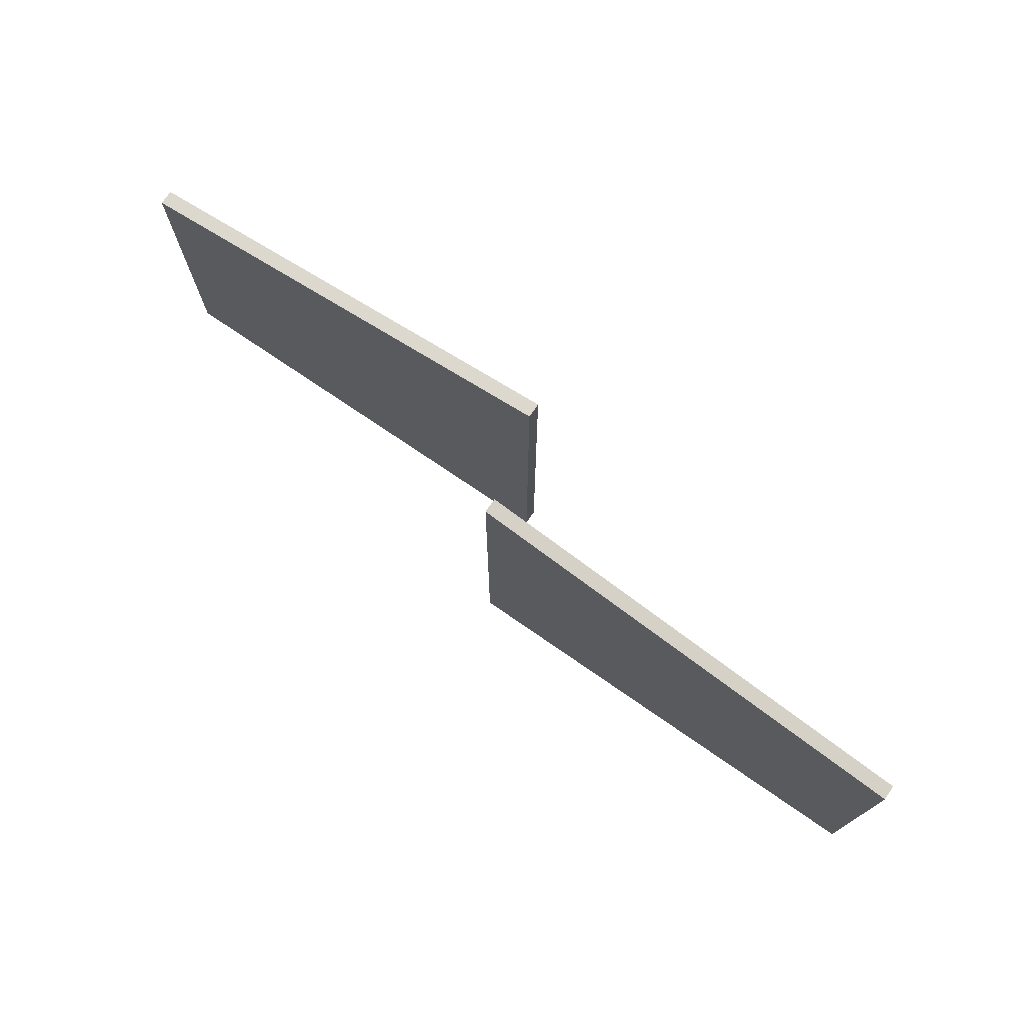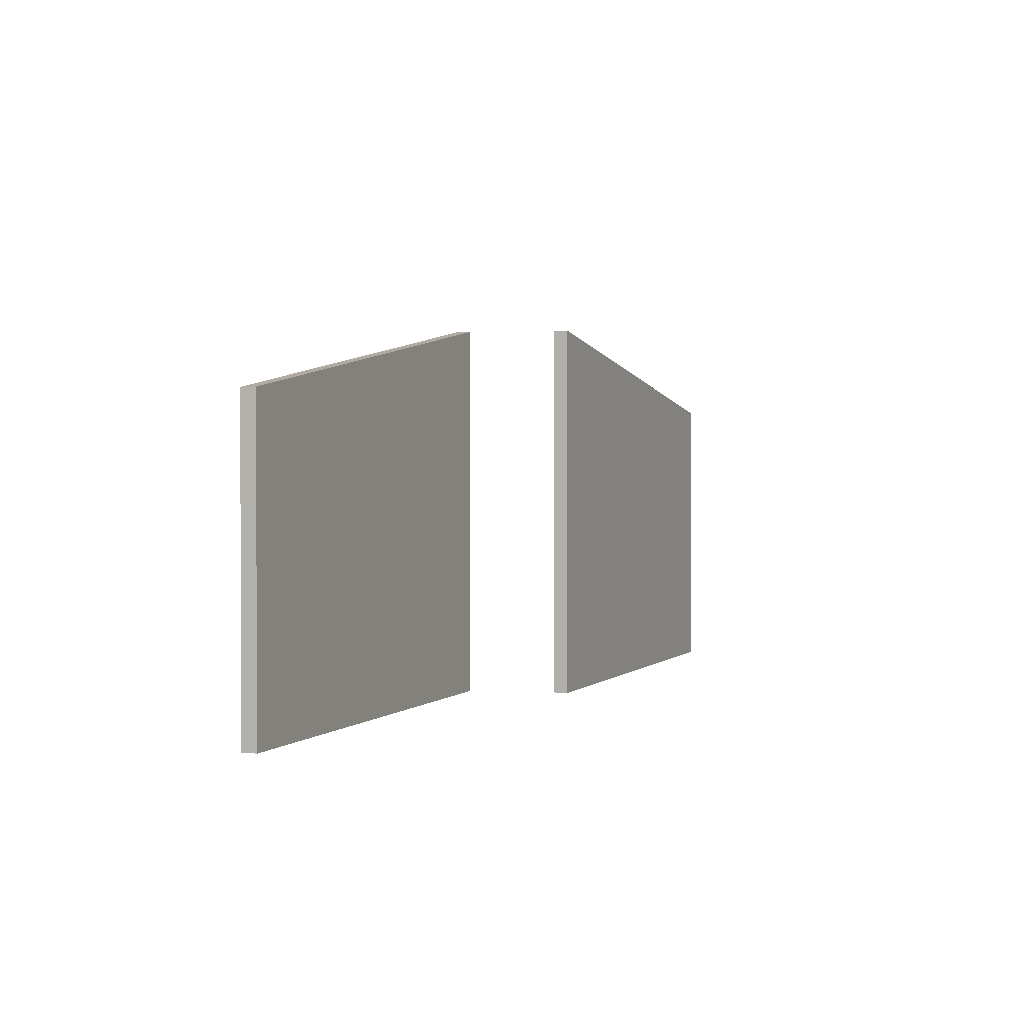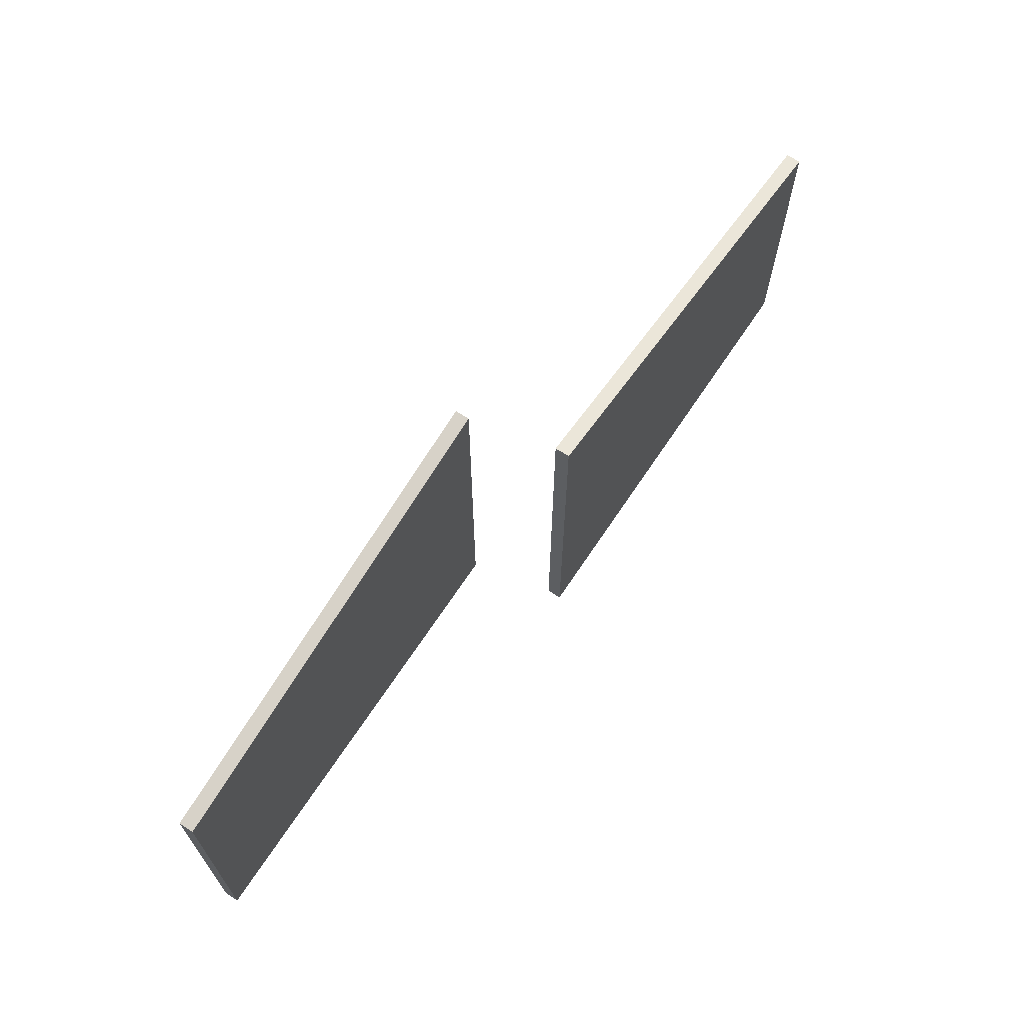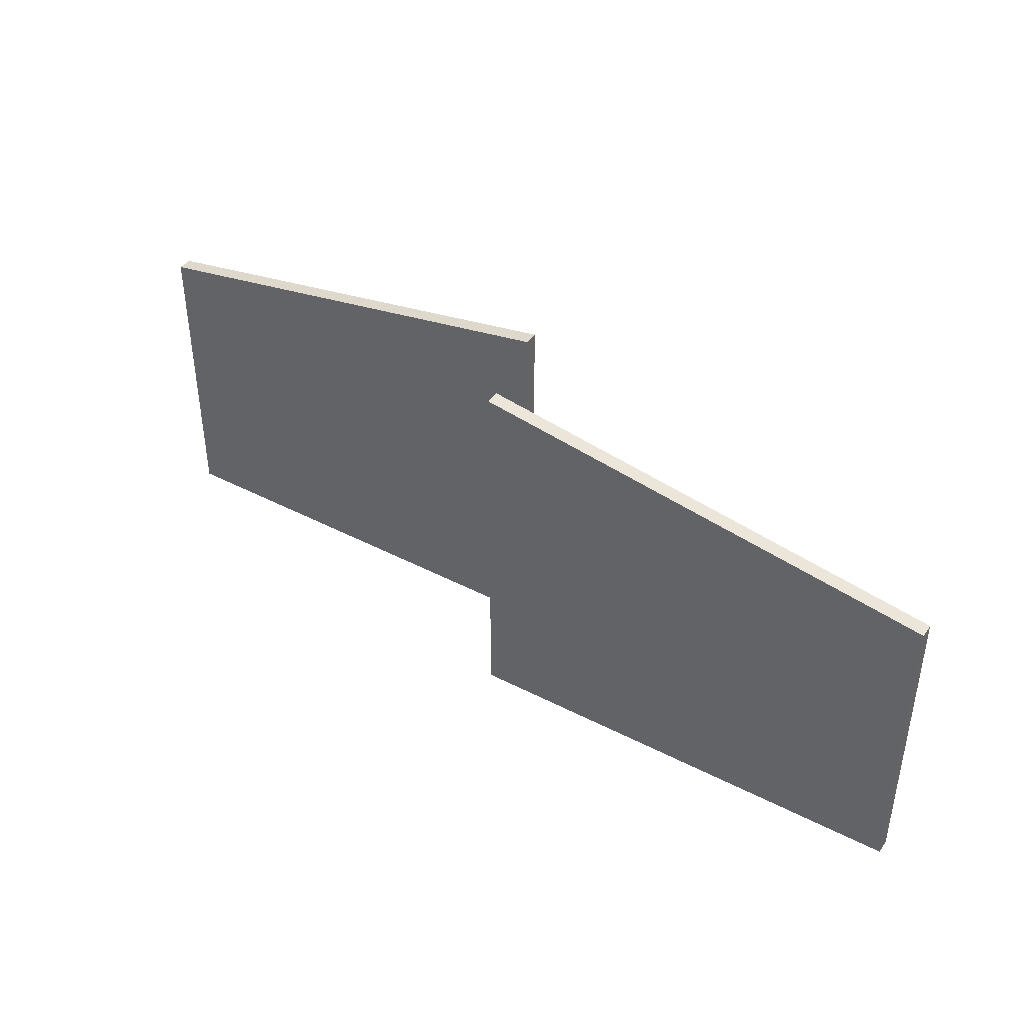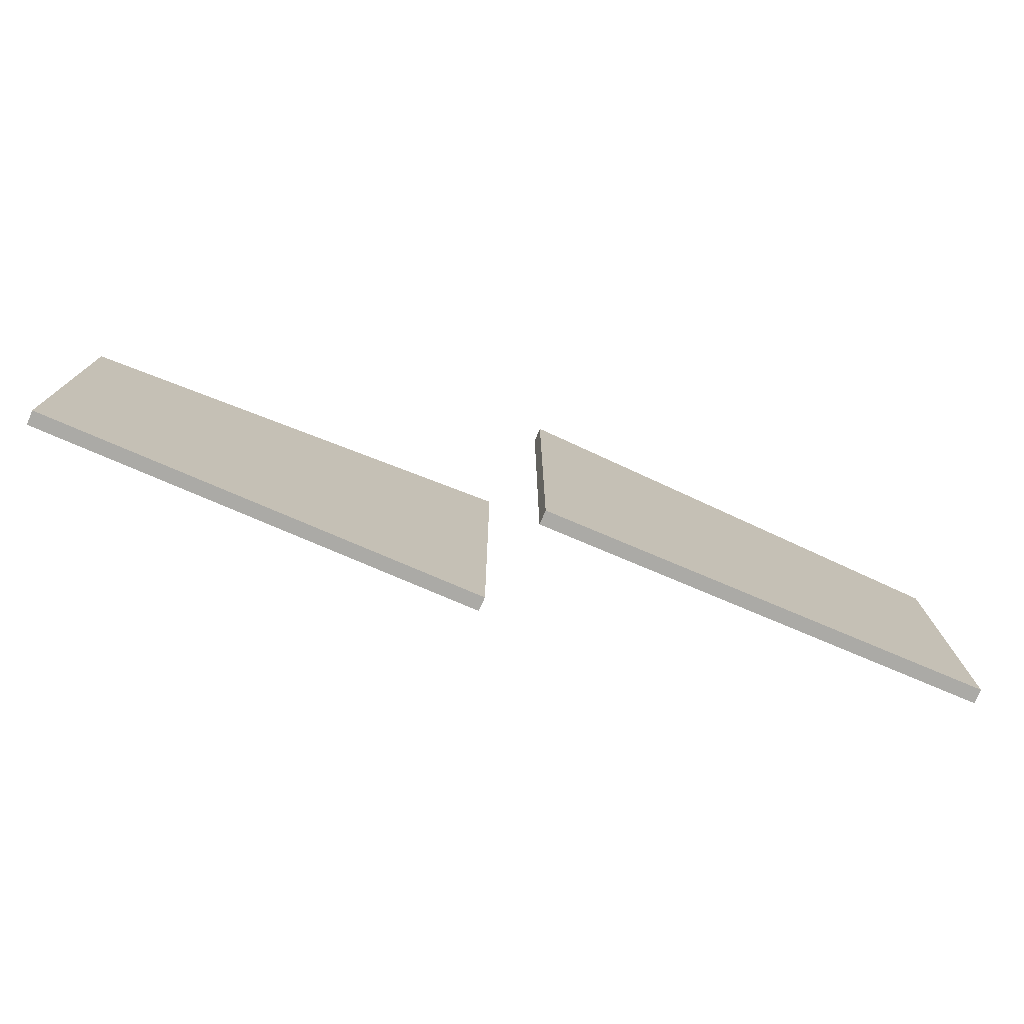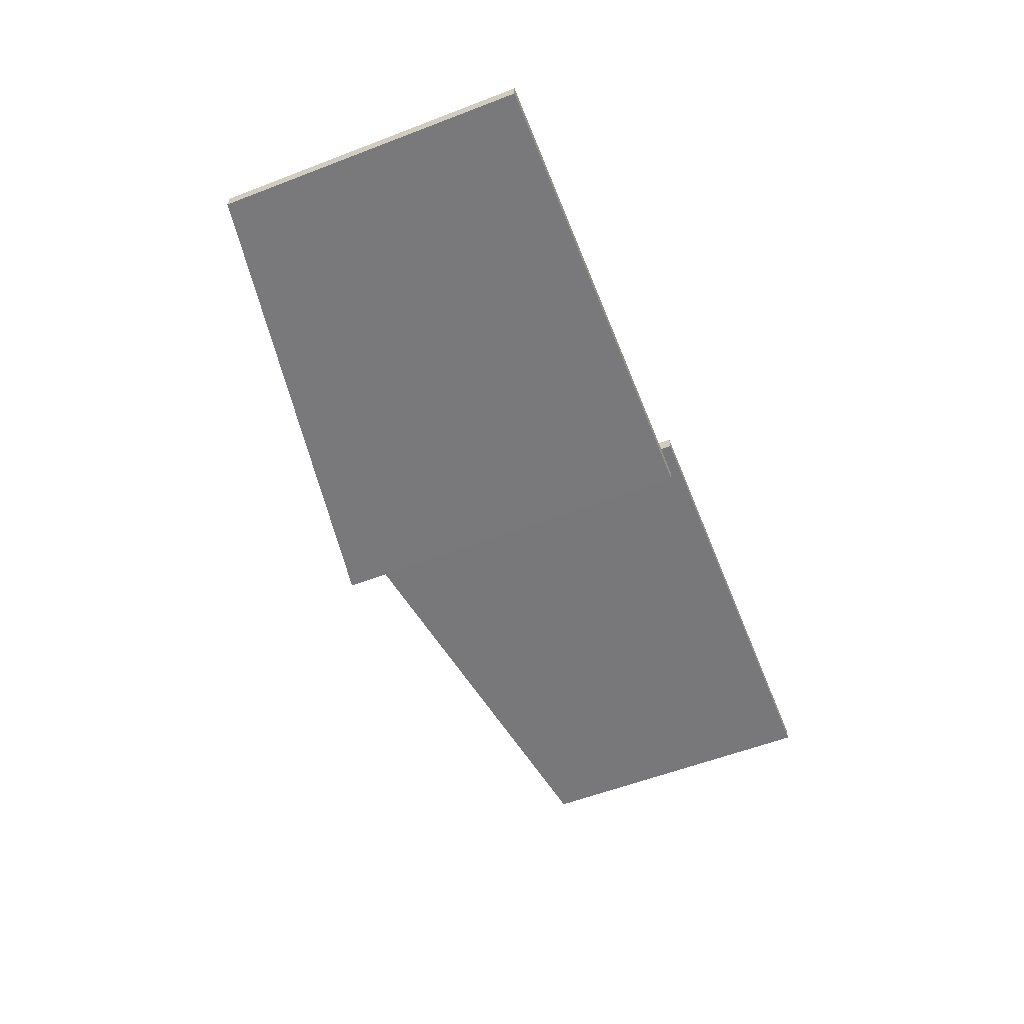
<metadata>
{"format":"obj","ext":"obj","renderer":"f3d","projection":"perspective","resolution":1024,"background":"white","views":[{"elev":74.1,"azim":34.7,"up":"+Y"},{"elev":1.5,"azim":-68.3,"up":"+Y"},{"elev":66.6,"azim":-56.5,"up":"+Y"},{"elev":41.2,"azim":-147.6,"up":"+Y"},{"elev":-75.7,"azim":-23.0,"up":"+Y"},{"elev":-57.5,"azim":-68.3,"up":"+Z"}]}
</metadata>
<code>
o Cubo.001_Cubo.001
v 2.46 -0.2853 -4.302
v 2.46 5.133 -4.302
v 2.46 5.133 -4.514
v 2.46 -0.2853 -4.514
v 9.038 4.061 -4.514
v 9.038 -0.2853 -4.514
v 9.038 4.061 -4.302
v 9.038 -0.2853 -4.302
f 1 2 3 4
f 4 3 5 6
f 6 5 7 8
f 8 7 2 1
f 4 6 8 1
f 5 3 2 7
o Cubo.001_Cubo.002
v 2.178 -0.2853 -5.97
v 2.178 5.133 -5.97
v 2.18 5.133 -5.758
v 2.18 -0.2853 -5.758
v -4.398 4.061 -5.715
v -4.398 -0.2853 -5.715
v -4.4 4.061 -5.927
v -4.4 -0.2853 -5.927
f 9 10 11 12
f 12 11 13 14
f 14 13 15 16
f 16 15 10 9
f 12 14 16 9
f 13 11 10 15

</code>
